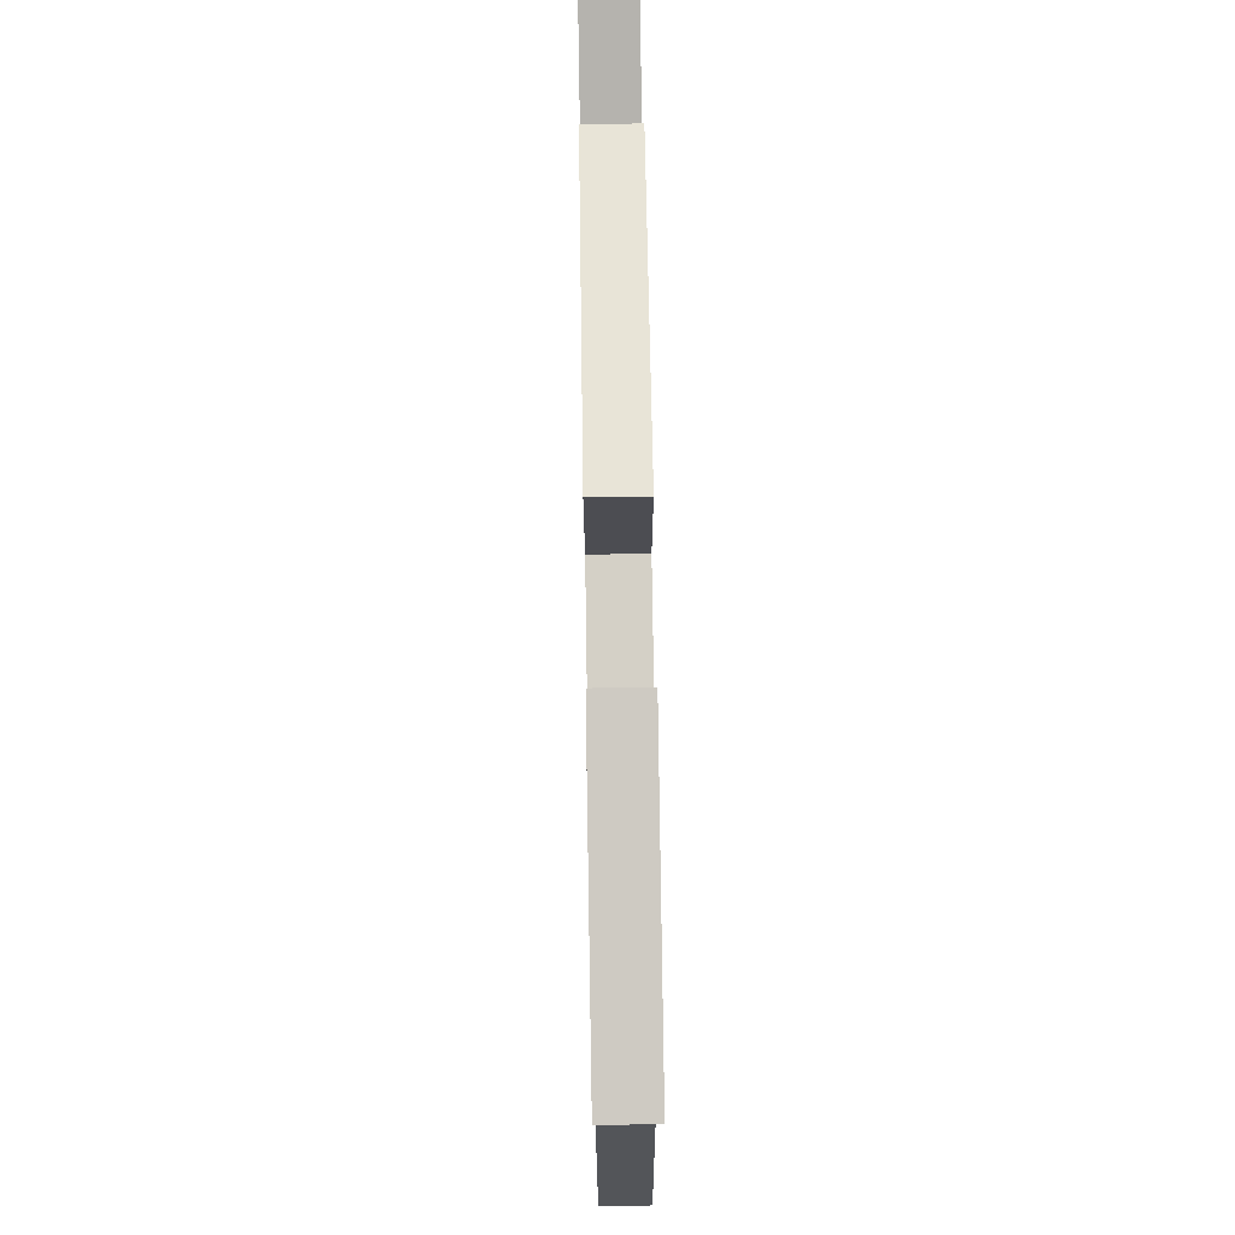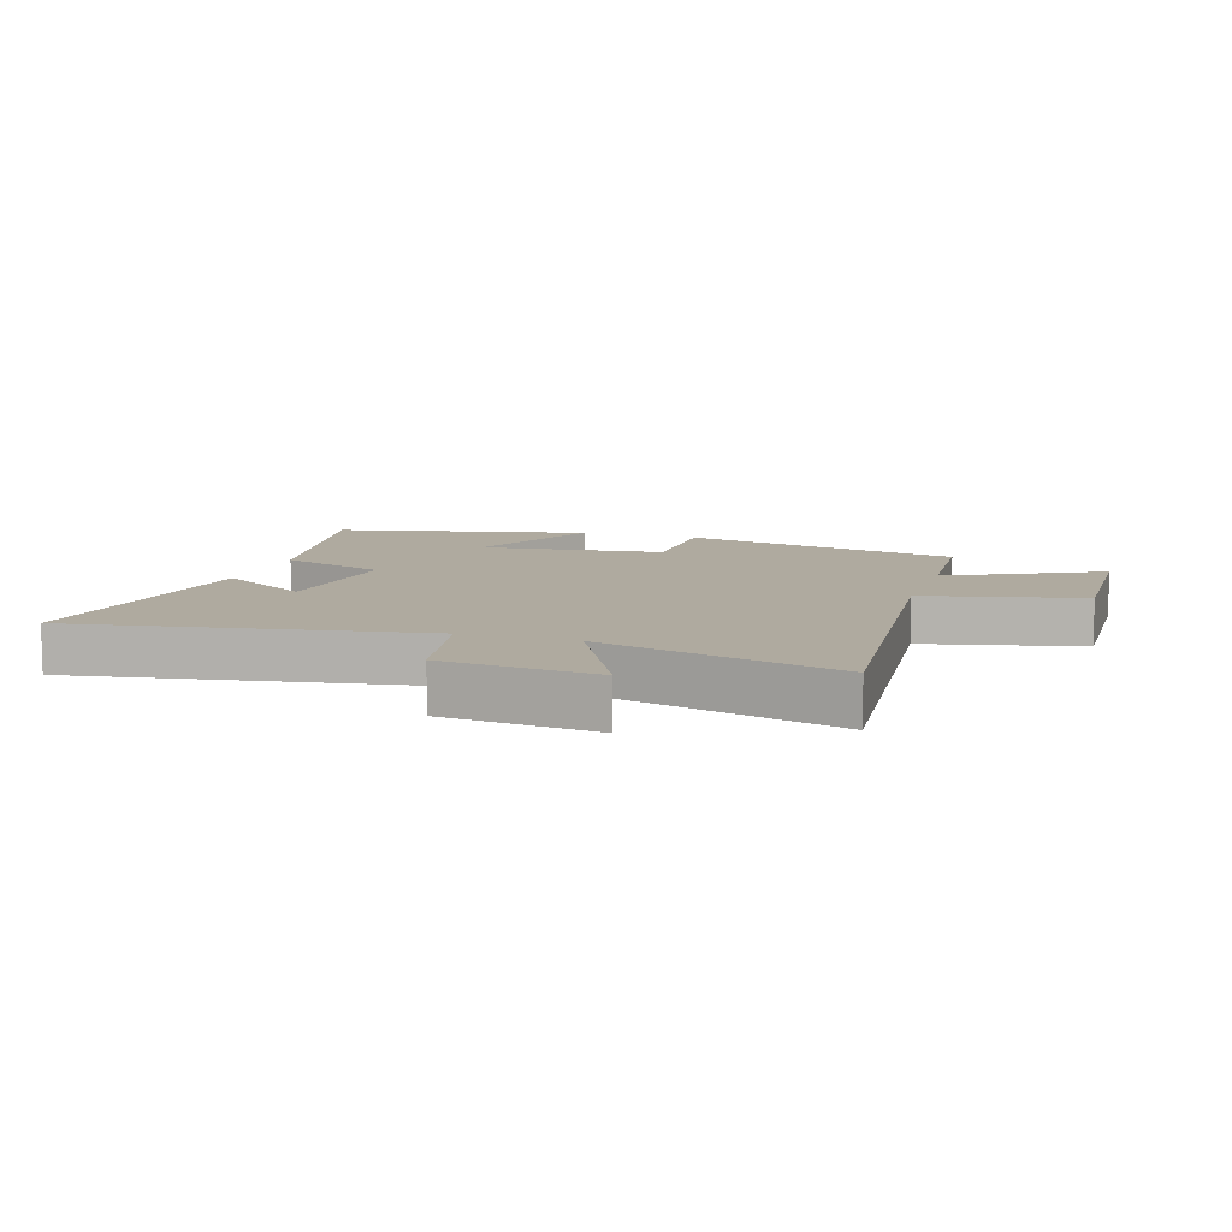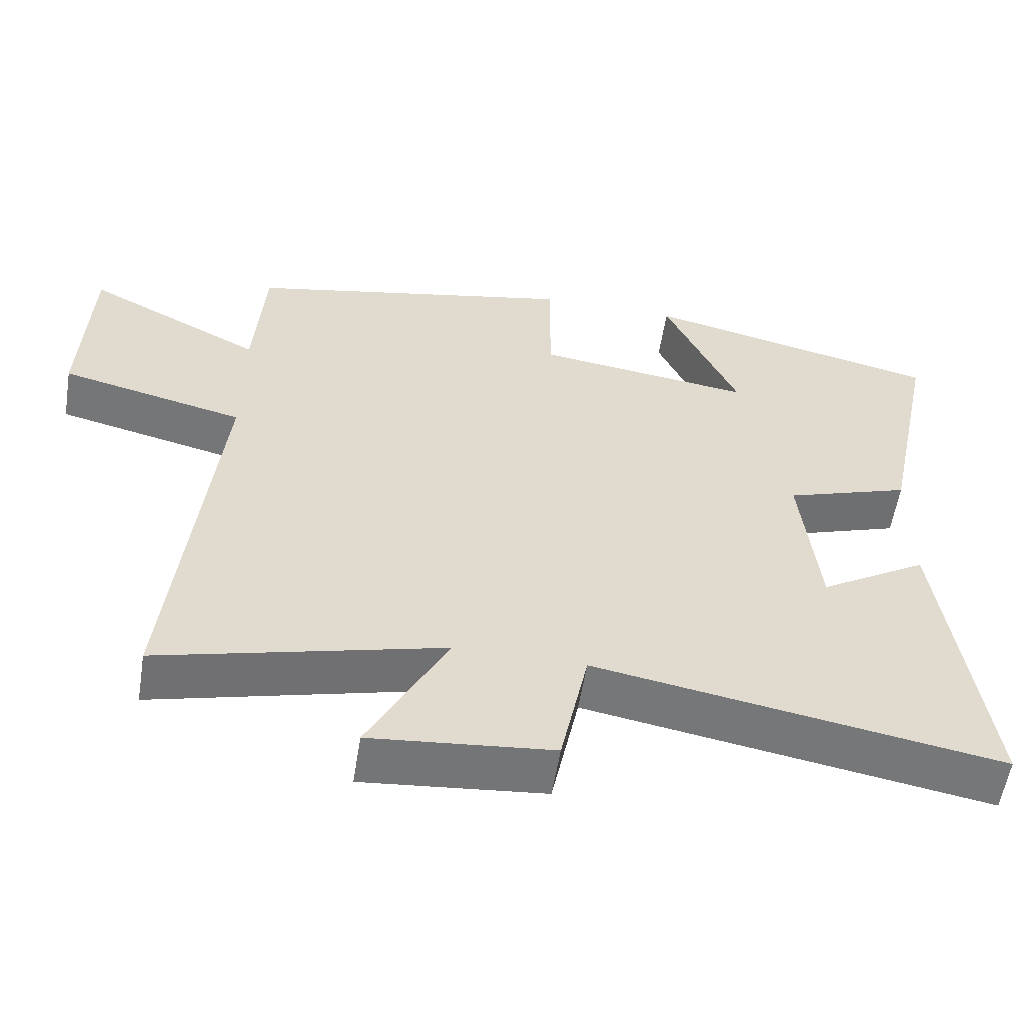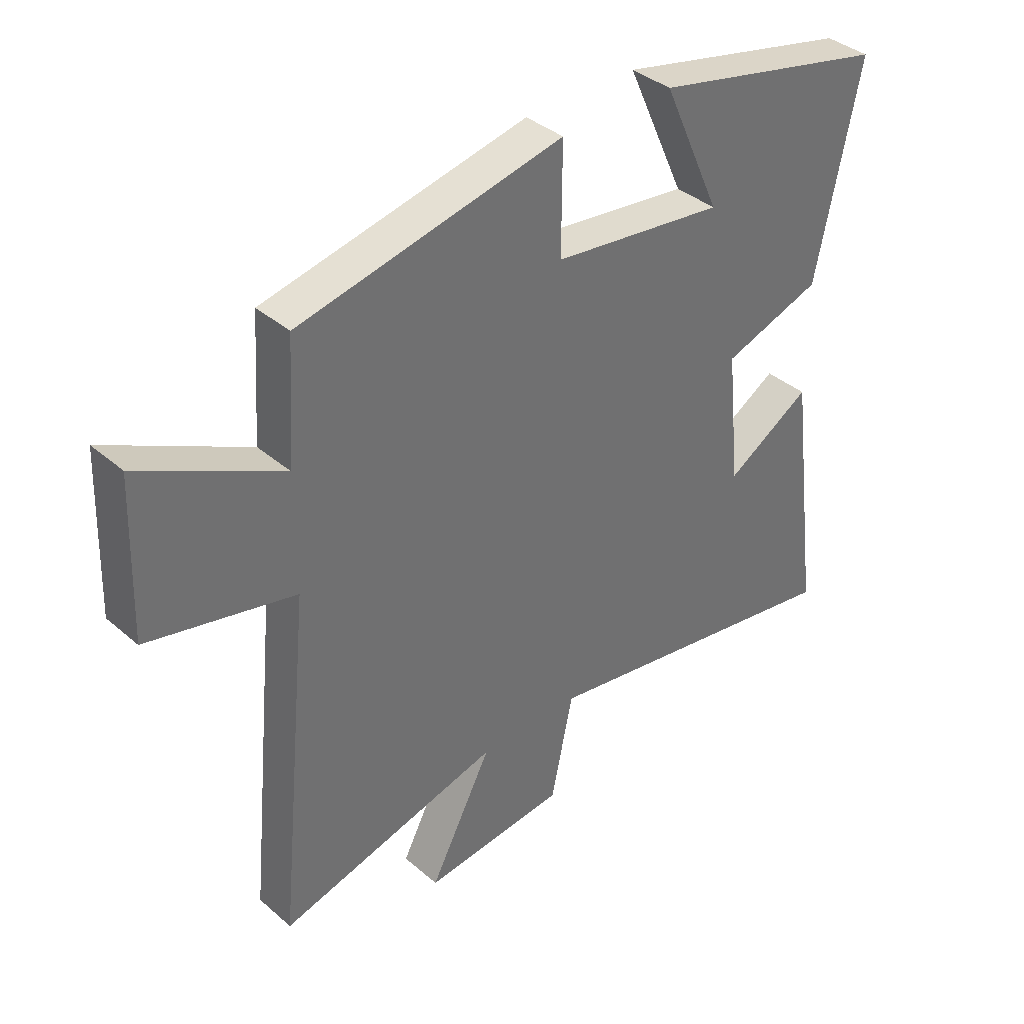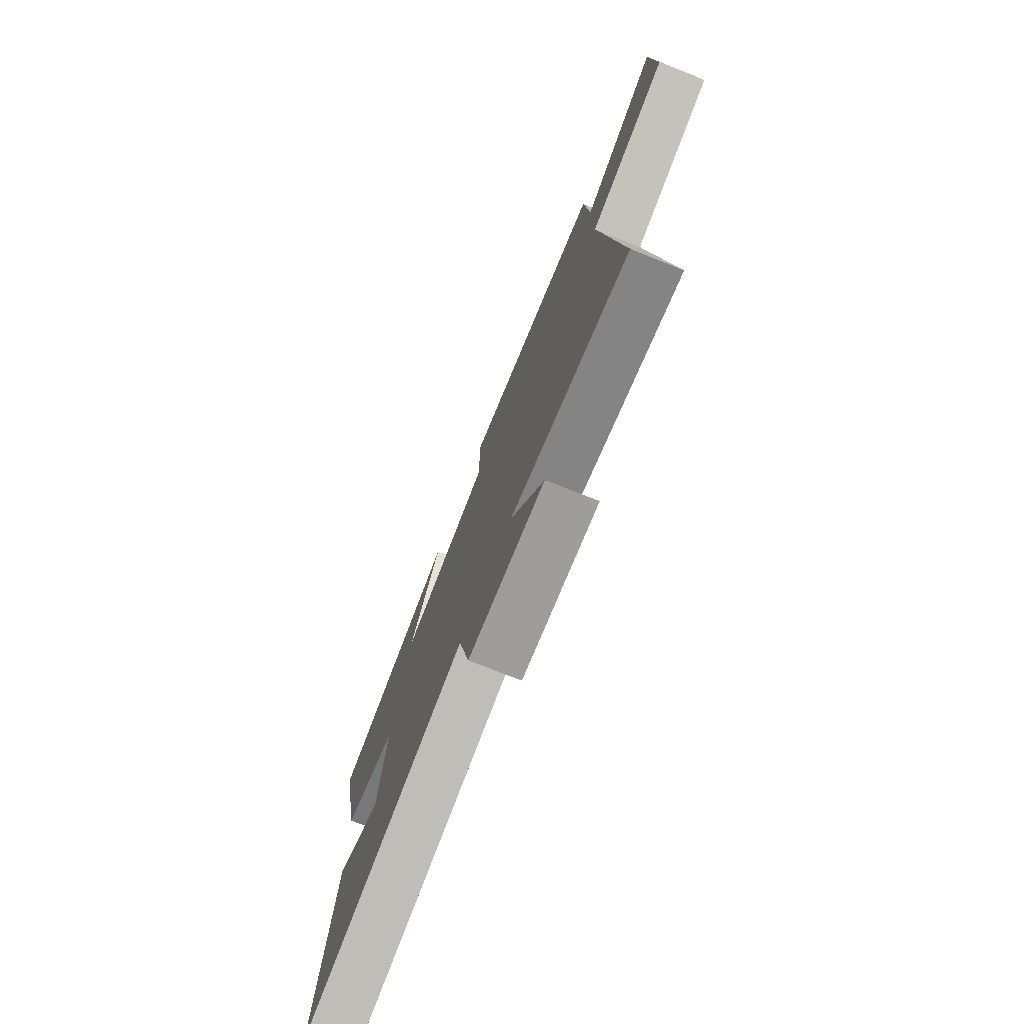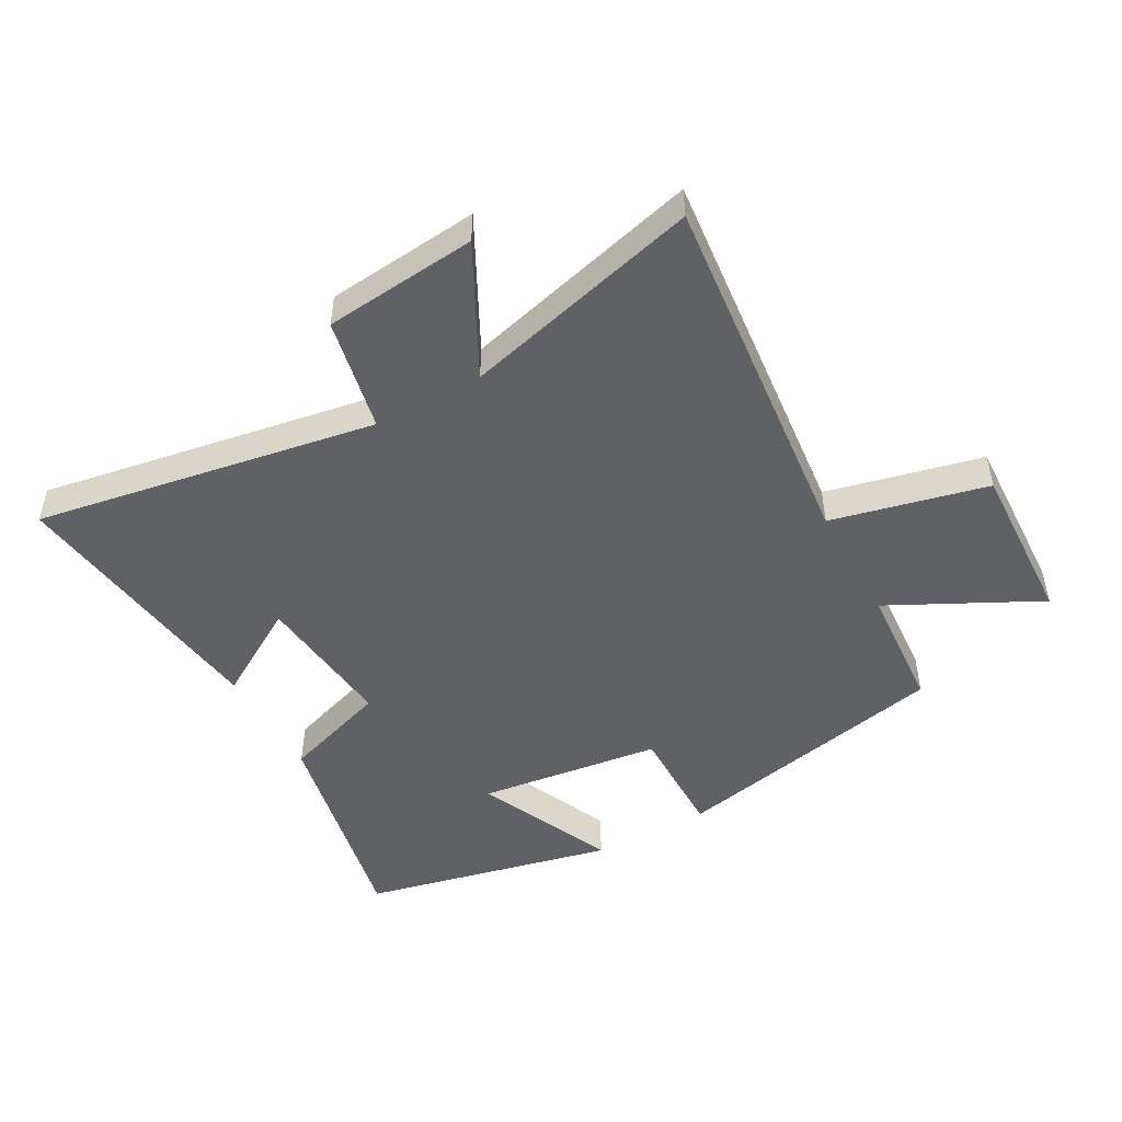
<metadata>
{"format":"obj","ext":"obj","renderer":"f3d","projection":"perspective","resolution":1024,"background":"white","views":[{"elev":73.2,"azim":89.1,"up":"+Z"},{"elev":9.5,"azim":-162.0,"up":"+Y"},{"elev":-57.0,"azim":-9.1,"up":"+Z"},{"elev":37.8,"azim":-42.5,"up":"+Z"},{"elev":-75.8,"azim":-111.7,"up":"+Z"},{"elev":-48.7,"azim":-151.0,"up":"+Y"}]}
</metadata>
<code>
v -0.486 0.07 0.403
v -0.031 0.07 0.5
v -0.032 0.07 0.314
v 0.266 0.07 0.276
v 0.165 0.07 0.5
v 0.575 0.07 0.408
v 0.5 0.07 0.047
v 0.328 0.07 -0.011
v 0.352 0.07 -0.243
v 0.5 0.07 -0.153
v 0.558 0.07 -0.595
v 0.005 0.07 -0.5
v -0.033 0.07 -0.684
v -0.281 0.07 -0.708
v -0.173 0.07 -0.5
v -0.559 0.07 -0.6
v -0.5 0.07 -0.005
v -0.752 0.07 0.054
v -0.742 0.07 0.32
v -0.5 0.07 0.197
v -0.486 0 0.403
v -0.031 0 0.5
v -0.032 0 0.314
v 0.266 0 0.276
v 0.165 0 0.5
v 0.575 0 0.408
v 0.5 0 0.047
v 0.328 0 -0.011
v 0.352 0 -0.243
v 0.5 0 -0.153
v 0.558 0 -0.595
v 0.005 0 -0.5
v -0.033 0 -0.684
v -0.281 0 -0.708
v -0.173 0 -0.5
v -0.559 0 -0.6
v -0.5 0 -0.005
v -0.752 0 0.054
v -0.742 0 0.32
v -0.5 0 0.197
f 17 18 19 20
f 1 2 3
f 20 1 3
f 17 20 3
f 17 3 4
f 16 17 4
f 15 16 4
f 12 13 14 15
f 12 15 4
f 9 10 11 12
f 8 9 12 4
f 7 8 4
f 4 5 6 7
f 40 39 38 37
f 23 22 21
f 23 21 40
f 23 40 37
f 24 23 37
f 24 37 36
f 24 36 35
f 35 34 33 32
f 24 35 32
f 32 31 30 29
f 24 32 29 28
f 24 28 27
f 27 26 25 24
f 1 21 22 2
f 2 22 23 3
f 3 23 24 4
f 4 24 25 5
f 5 25 26 6
f 6 26 27 7
f 7 27 28 8
f 8 28 29 9
f 9 29 30 10
f 10 30 31 11
f 11 31 32 12
f 12 32 33 13
f 13 33 34 14
f 14 34 35 15
f 15 35 36 16
f 16 36 37 17
f 17 37 38 18
f 18 38 39 19
f 19 39 40 20
f 20 40 21 1

</code>
